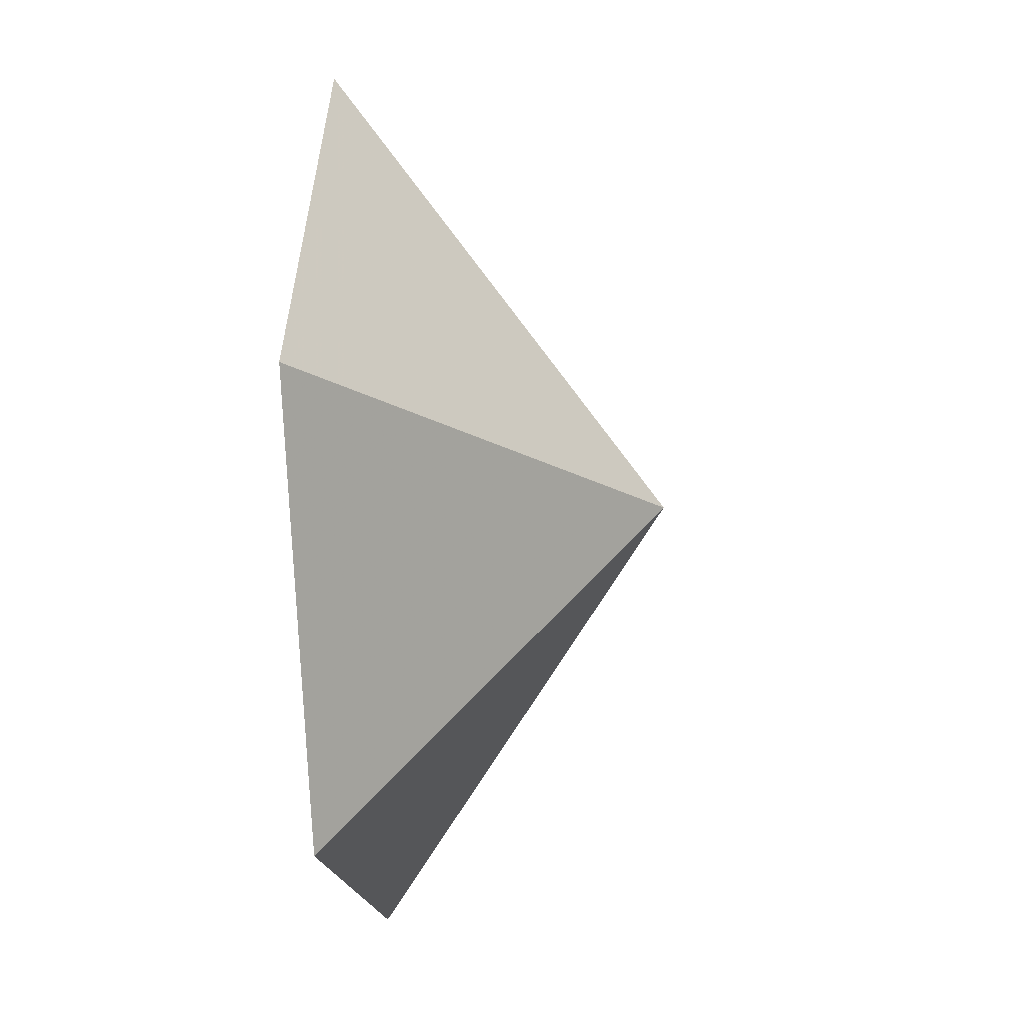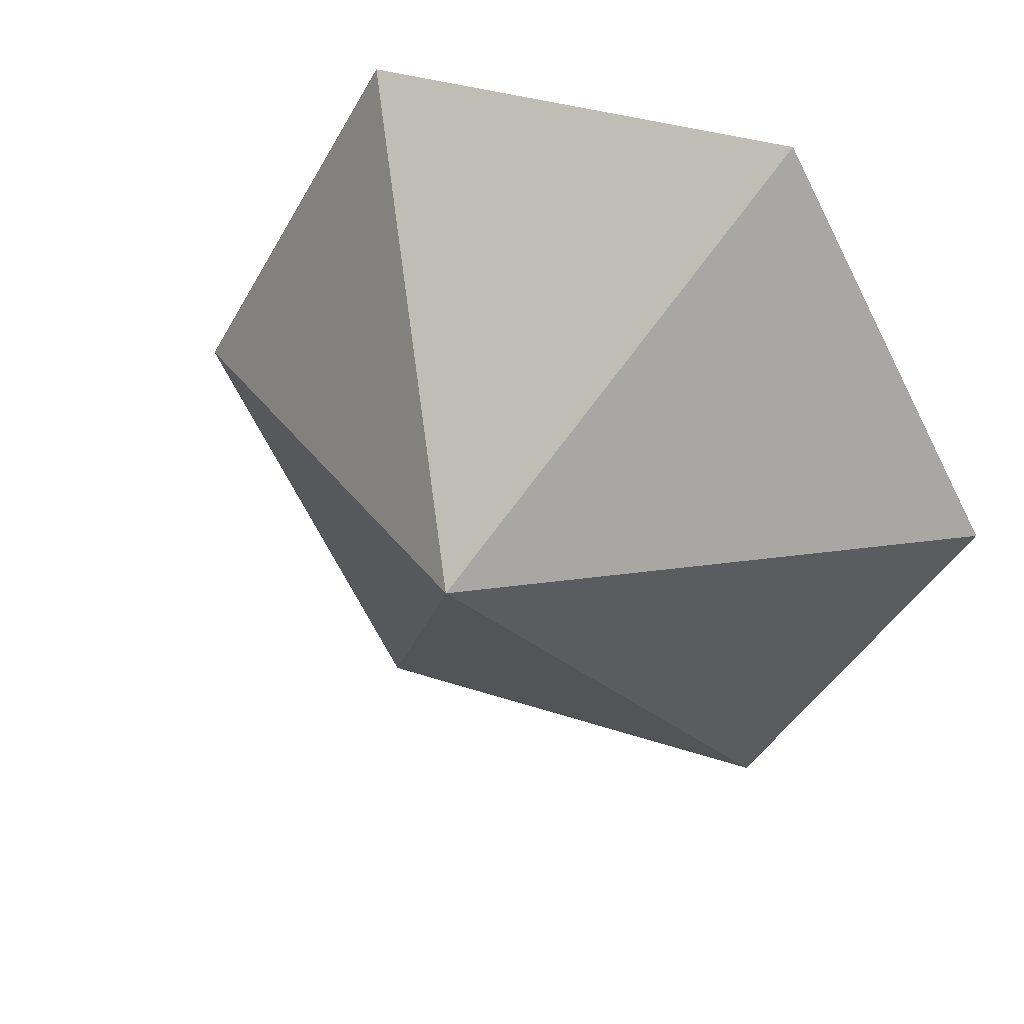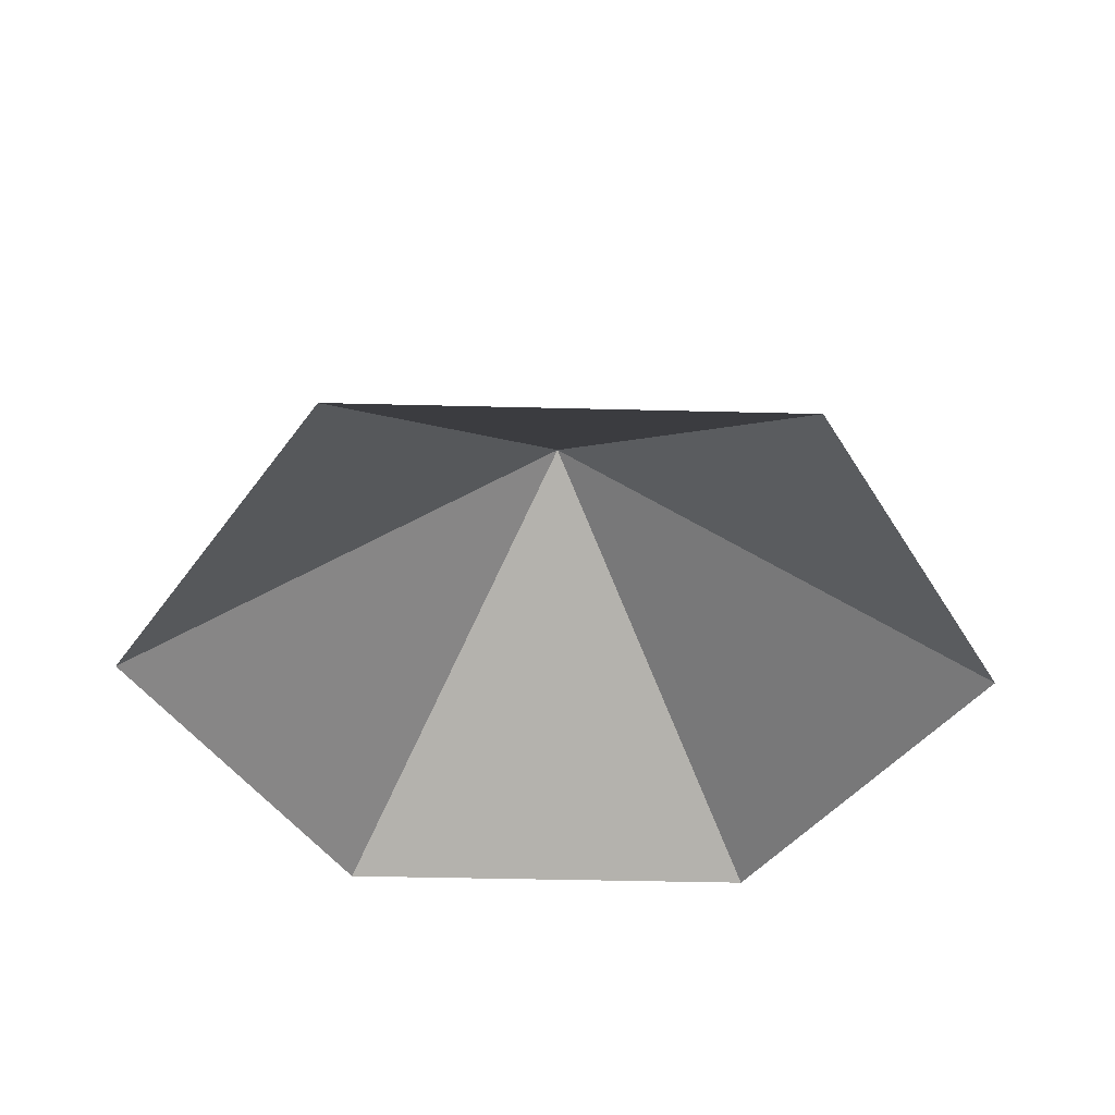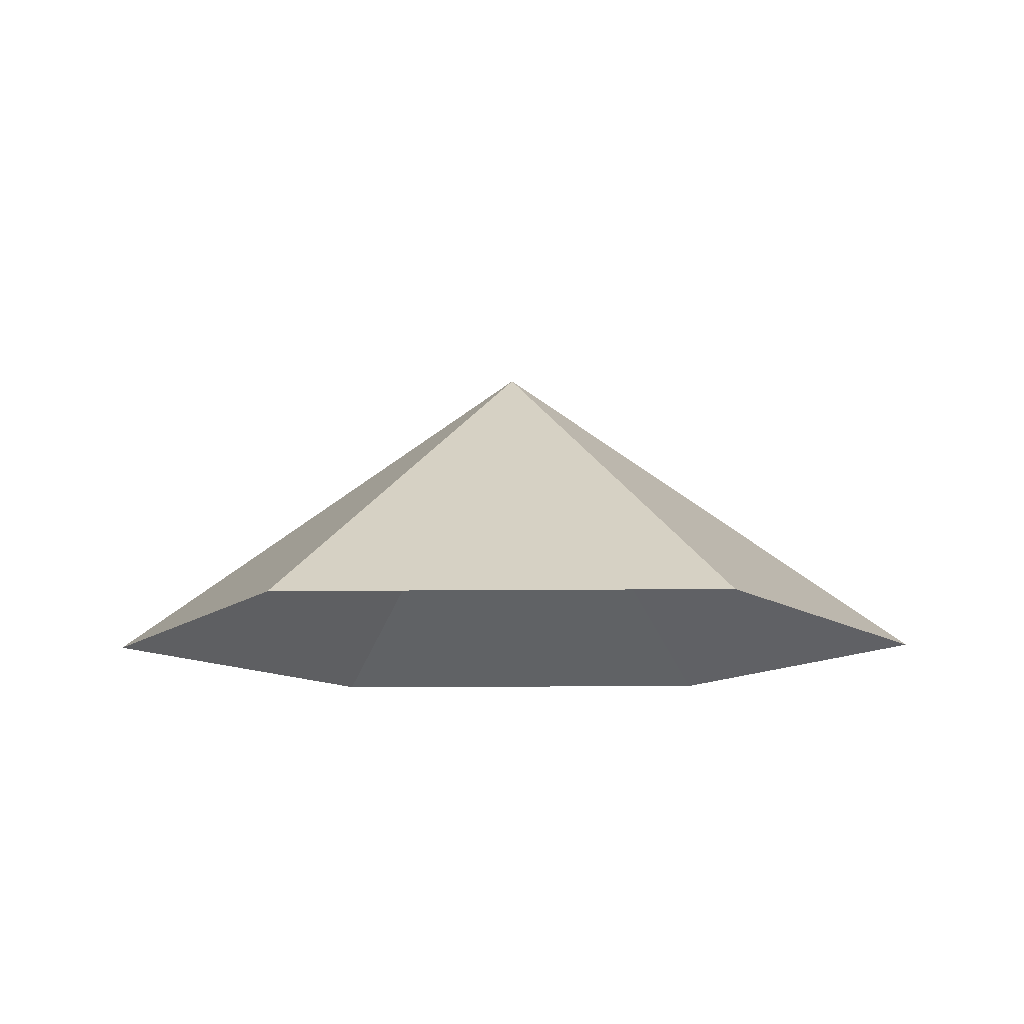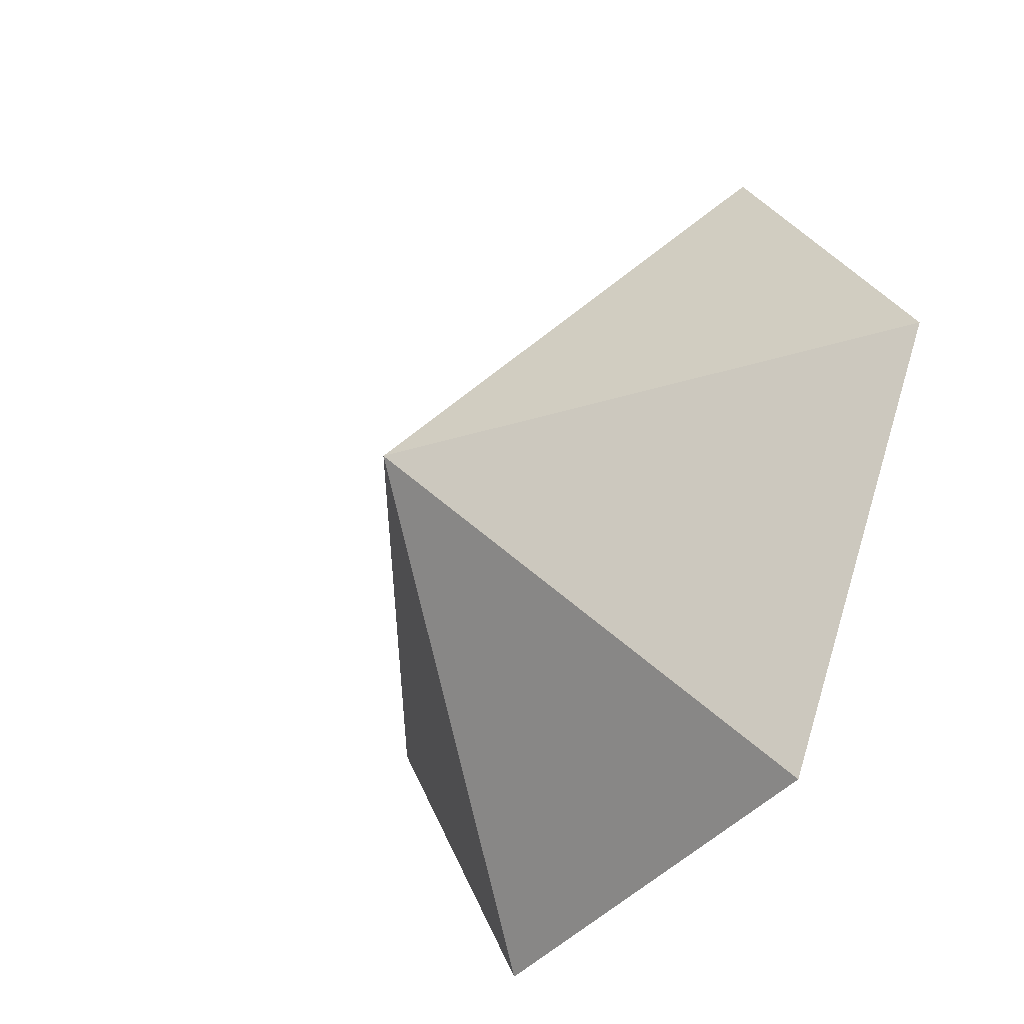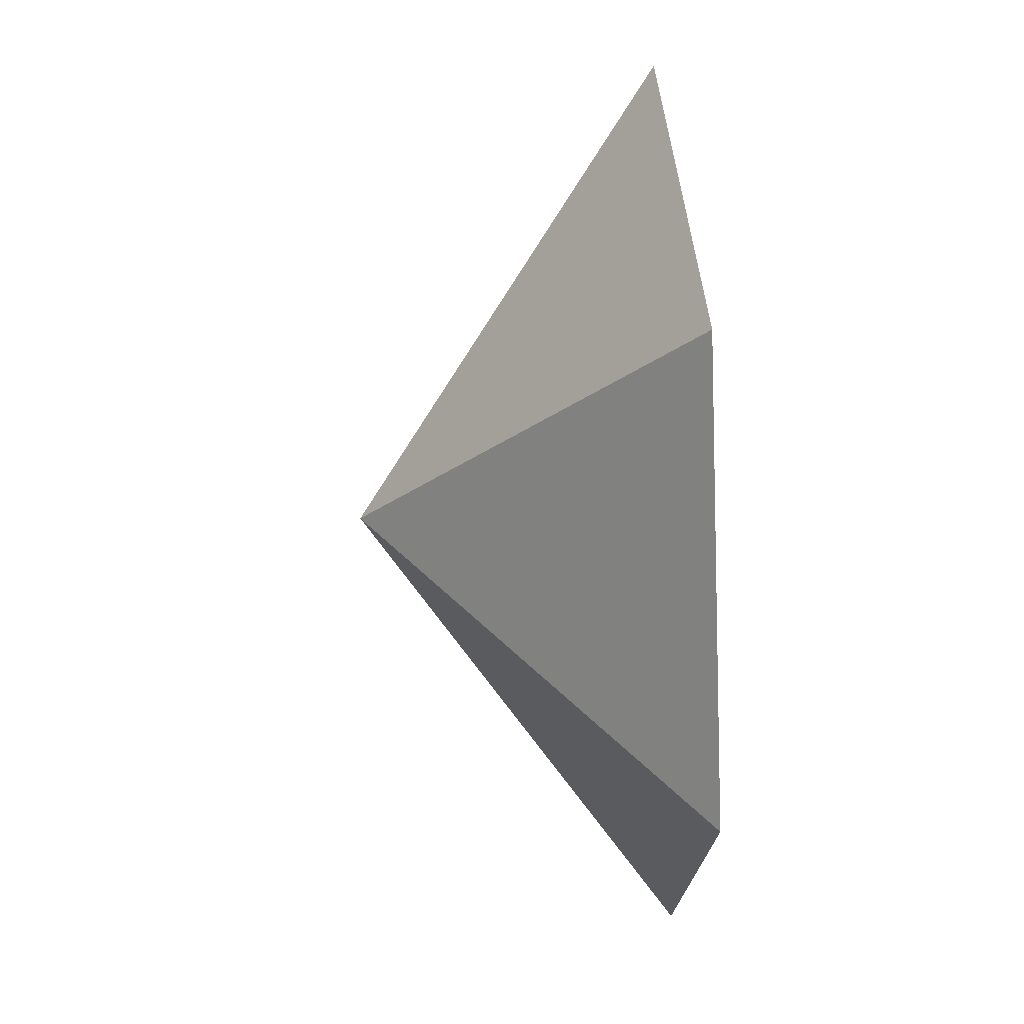
<metadata>
{"format":"obj","ext":"obj","renderer":"f3d","projection":"perspective","resolution":1024,"background":"white","views":[{"elev":-17.3,"azim":-84.5,"up":"+Y"},{"elev":34.1,"azim":24.5,"up":"+Y"},{"elev":-40.4,"azim":178.2,"up":"+Z"},{"elev":-11.7,"azim":61.6,"up":"+Z"},{"elev":-39.4,"azim":55.5,"up":"+Y"},{"elev":40.6,"azim":86.3,"up":"+Y"}]}
</metadata>
<code>
v 0 0 0
v 4.475 0 0
v 6.713 3.875 0
v 4.475 7.751 0
v 0 7.751 0
v -2.238 3.875 0
v 2.238 3.875 3.129
f 1 2 7
f 2 3 7
f 3 4 7
f 4 5 7
f 5 6 7
f 6 1 7

</code>
